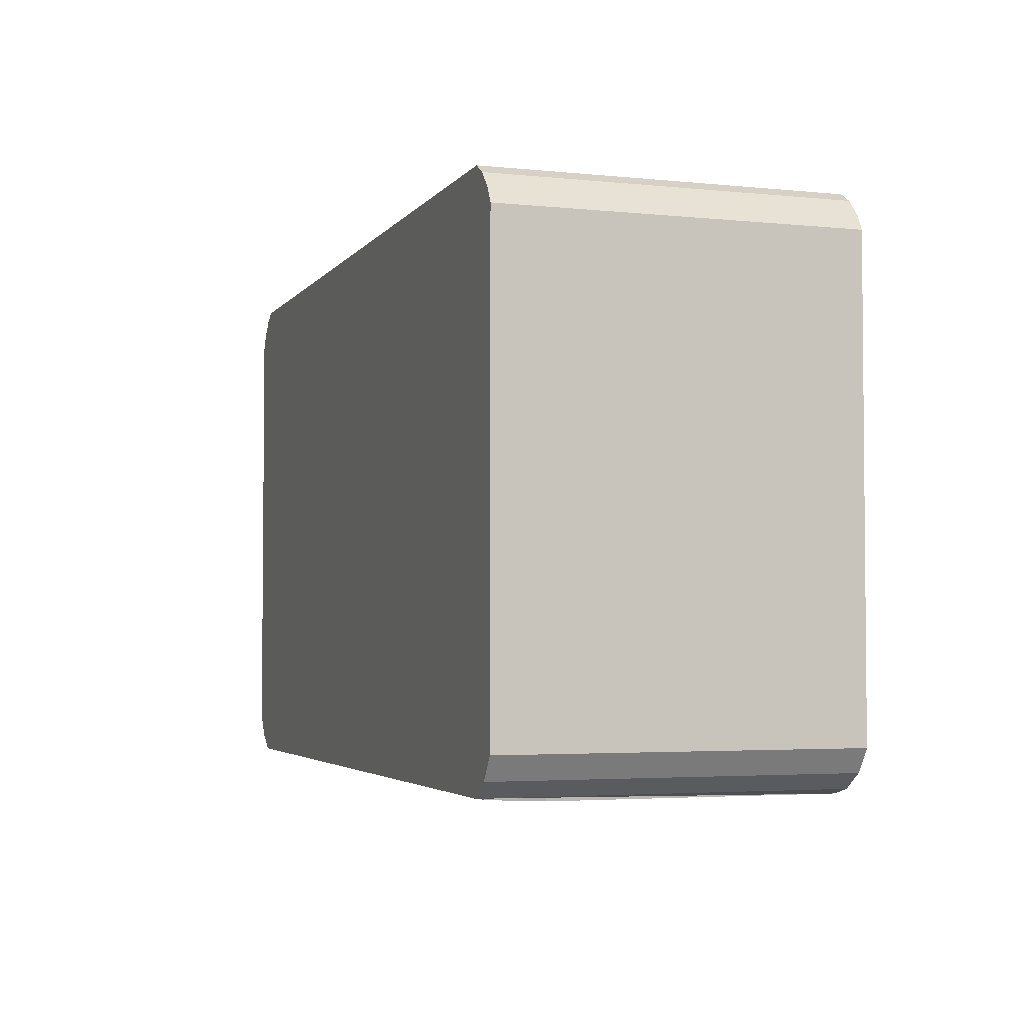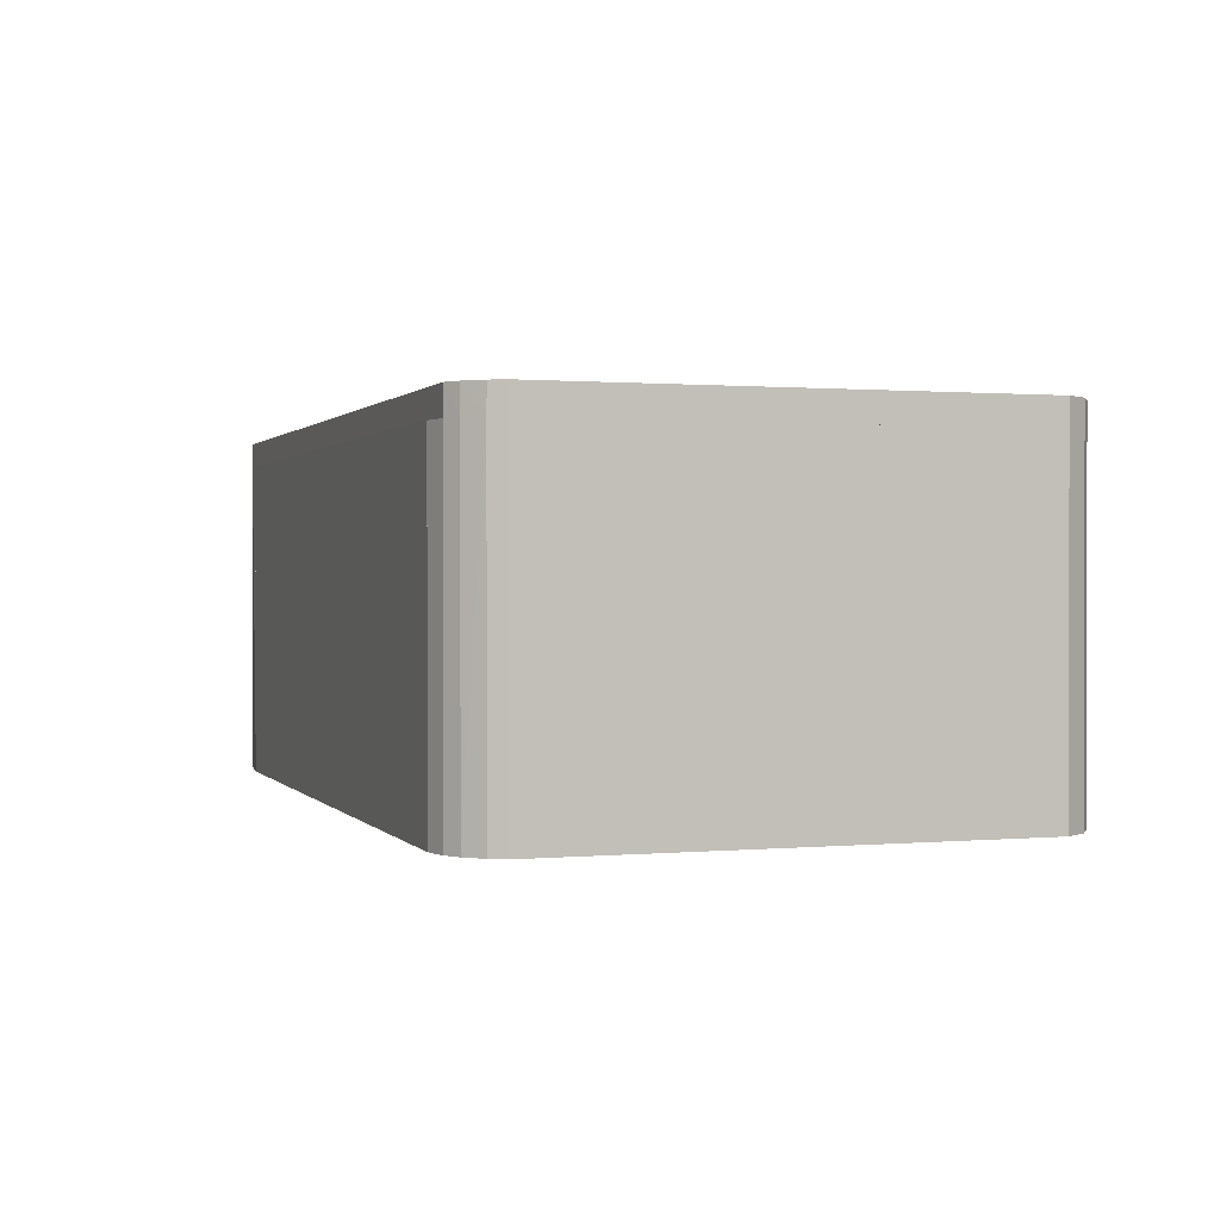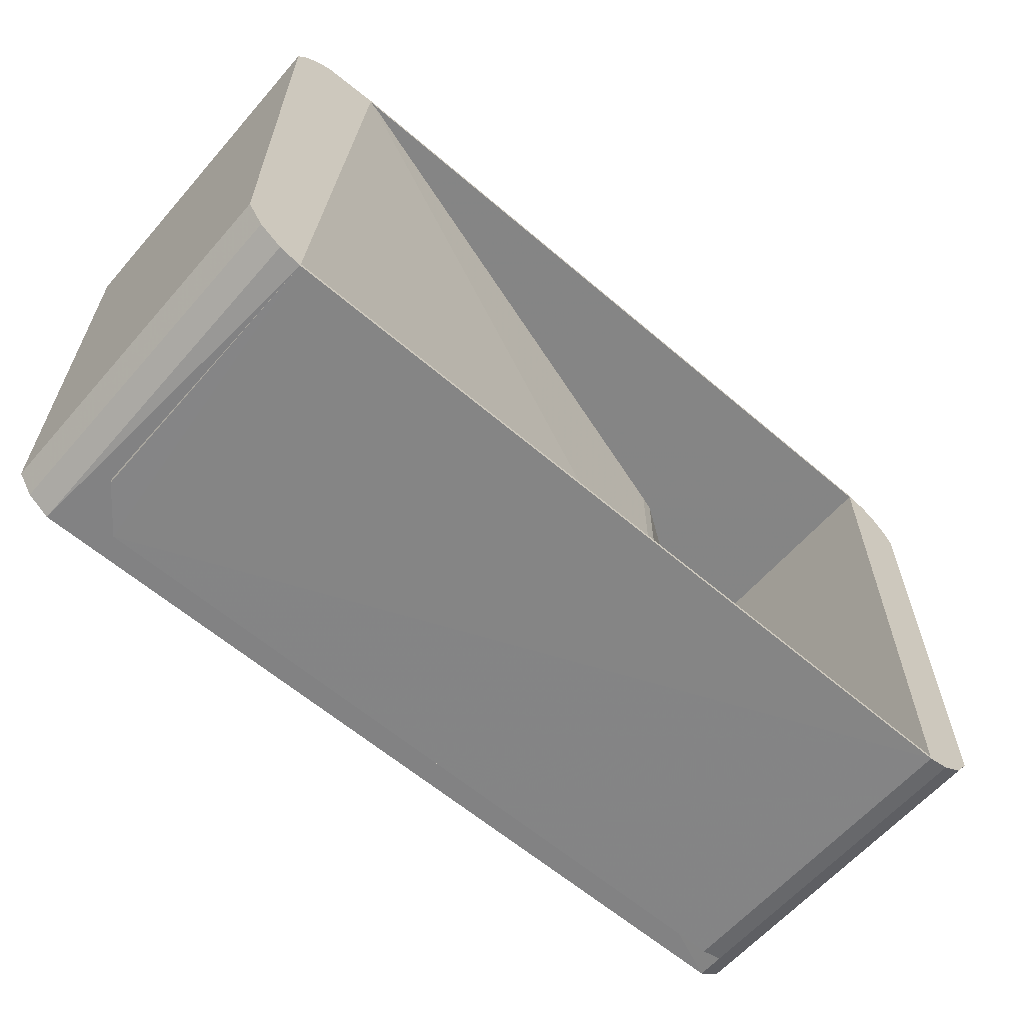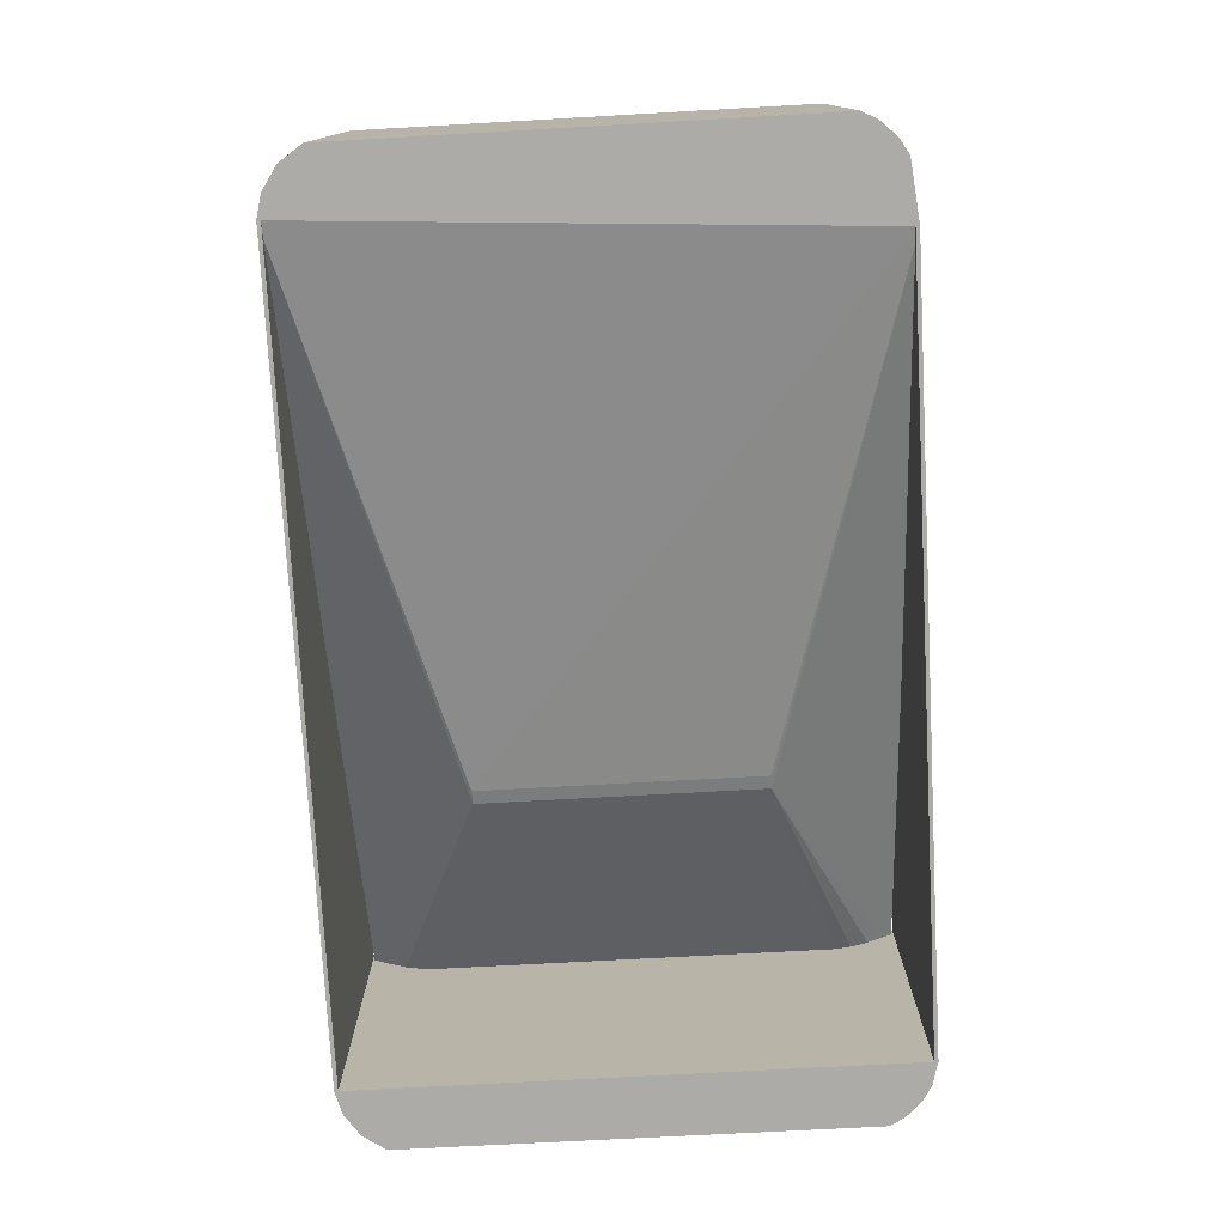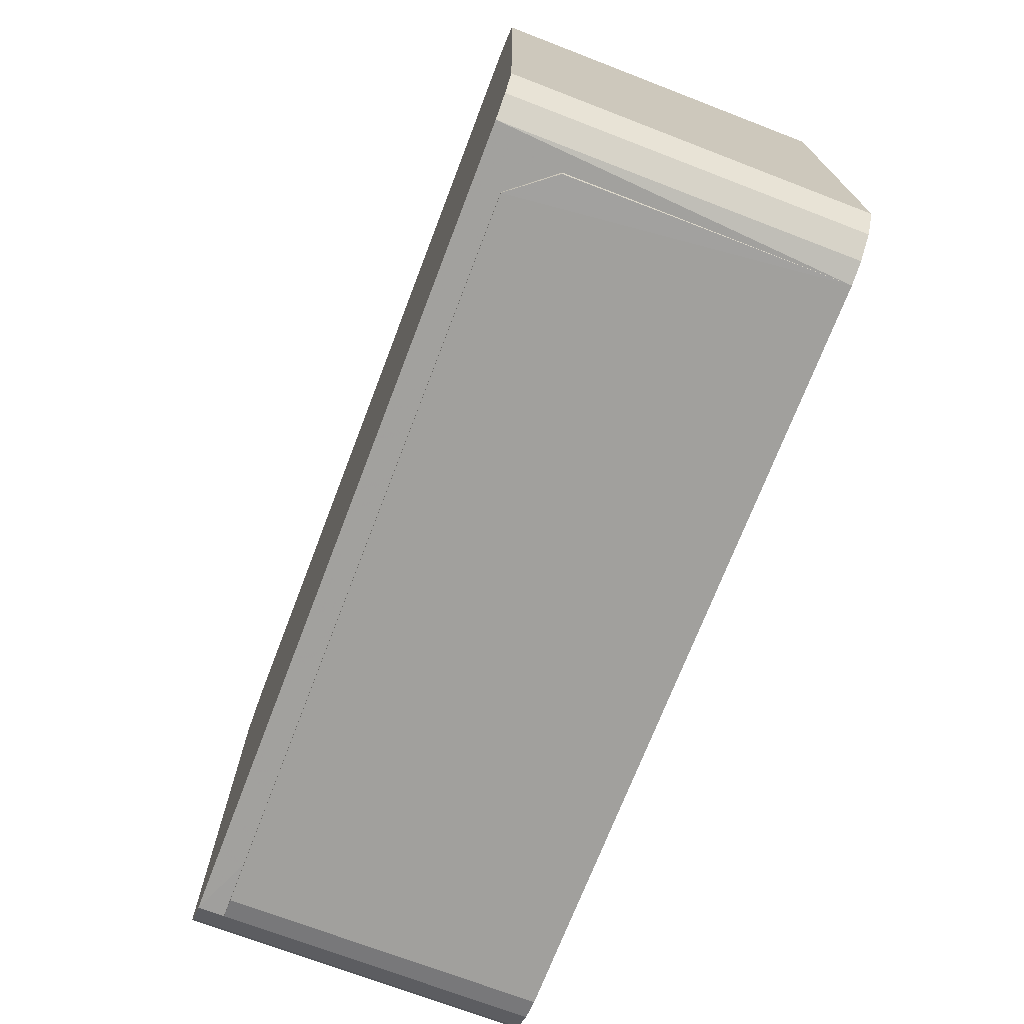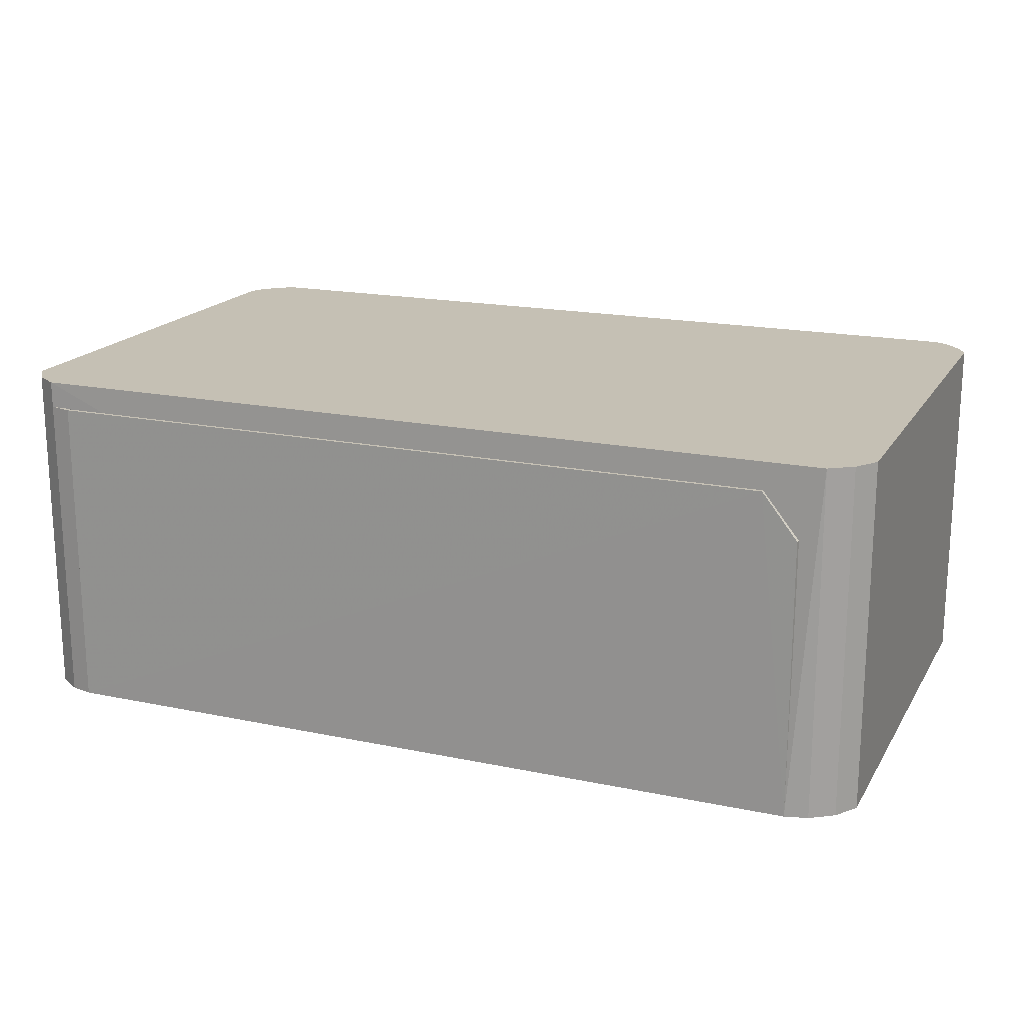
<metadata>
{"format":"obj","ext":"obj","renderer":"f3d","projection":"perspective","resolution":1024,"background":"white","views":[{"elev":-3.6,"azim":71.1,"up":"+Y"},{"elev":0.8,"azim":-108.5,"up":"+Z"},{"elev":-61.6,"azim":139.0,"up":"+Y"},{"elev":-76.5,"azim":93.1,"up":"+Z"},{"elev":-71.7,"azim":69.0,"up":"+Y"},{"elev":18.2,"azim":22.1,"up":"+Z"}]}
</metadata>
<code>
o .\OBJs\upper_cover(V30L)000
v 0.03686 -0.074 0.04624
v 0.04633 -0.07491 0.03422
v 0.04648 -0.07388 -0.0415
v -0.1675 -0.07388 -0.0415
v -0.1673 -0.07491 0.04624
v 0.04633 -0.07491 -0.0415
v -0.1675 -0.07389 0.04624
v 0.04648 -0.07389 0.03422
v 0.03686 -0.075 0.04624
v -0.1673 -0.07491 -0.0415
f 6 4 3
f 7 3 4
f 8 7 1
f 8 3 7
f 8 6 3
f 8 2 6
f 9 7 5
f 9 1 7
f 9 8 1
f 9 2 8
f 9 6 2
f 10 4 6
f 10 7 4
f 10 5 7
f 10 9 5
f 10 6 9
o .\OBJs\upper_cover(V30L)001
v 0.03686 0.075 0.04624
v -0.1674 0.07489 -0.0415
v -0.1676 0.07387 0.04624
v -0.1676 0.07387 -0.0415
v 0.03686 0.074 -0.0415
v -0.1674 0.0749 0.04624
v 0.03686 0.075 -0.0415
v 0.03686 0.074 0.04624
f 13 12 14
f 15 14 12
f 16 12 13
f 16 13 11
f 17 15 12
f 17 11 15
f 17 16 11
f 17 12 16
f 18 15 11
f 18 11 13
f 18 13 14
f 18 14 15
o .\OBJs\upper_cover(V30L)002
v -0.1674 0.0749 0.04624
v -0.1673 -0.07491 0.04624
v -0.1673 -0.07491 -0.0415
v -0.1779 0.07069 -0.0415
v -0.1841 0.06223 0.04624
v -0.1674 0.07489 -0.0415
v -0.1779 0.07072 0.04624
v -0.1838 -0.06294 0.04624
v -0.1819 0.0664 0.04624
v -0.1738 0.07319 -0.0415
v -0.1796 -0.06913 0.04624
v -0.1838 -0.06294 -0.0415
v -0.1841 0.06231 -0.0415
v -0.1738 0.07319 0.04624
v -0.1734 -0.07335 0.04624
v -0.1796 -0.06913 -0.0415
v -0.182 0.06632 -0.0415
v -0.1734 -0.07334 -0.0415
f 19 20 21
f 24 19 21
f 24 21 22
f 25 20 19
f 26 20 23
f 27 25 22
f 27 23 20
f 27 20 25
f 28 24 22
f 28 22 25
f 29 20 26
f 30 26 23
f 30 22 21
f 30 29 26
f 31 23 27
f 31 30 23
f 31 22 30
f 32 28 25
f 32 25 19
f 32 19 24
f 32 24 28
f 33 21 20
f 33 20 29
f 34 30 21
f 34 29 30
f 34 33 29
f 35 31 27
f 35 27 22
f 35 22 31
f 36 34 21
f 36 21 33
f 36 33 34
o .\OBJs\upper_cover(V30L)003
v 0.0569 0.07069 0.0535
v 0.06284 -0.06294 0.0535
v 0.06312 0.06231 -0.0415
v 0.03686 0.075 -0.0415
v -0.1838 -0.06294 0.0535
v 0.05279 0.07319 -0.0415
v 0.06312 0.06231 0.0535
v -0.1738 0.07319 0.0535
v 0.04633 -0.07491 -0.0415
v 0.0569 0.07069 -0.0415
v 0.05279 0.07319 0.0535
v 0.06098 0.06632 -0.0415
v -0.1056 0.0382 -0.007686
v 0.06284 -0.06294 -0.0415
v 0.05244 -0.07334 0.0535
v 0.06098 0.06632 0.0535
v -0.1738 0.07319 0.04624
v -0.1056 -0.0382 -0.007686
v -0.1734 -0.07334 0.0535
v 0.05863 -0.06913 -0.0415
v -0.1841 0.06223 0.04624
v -0.1017 0.0382 -0.008932
v -0.1017 -0.0382 -0.008932
v -0.1734 -0.07335 0.04624
v 0.05863 -0.06913 0.0535
v 0.05244 -0.07334 -0.0415
v -0.1779 0.07072 0.04624
v -0.1841 0.06231 0.0535
v -0.1838 -0.06294 0.04624
v -0.1796 -0.06913 0.04624
v -0.1819 0.0664 0.04624
v -0.1779 0.07069 0.0535
v -0.1796 -0.06913 0.0535
v -0.182 0.06632 0.0535
f 41 38 37
f 42 39 40
f 43 37 38
f 43 38 39
f 44 41 37
f 45 40 39
f 46 42 37
f 46 39 42
f 47 42 40
f 47 37 42
f 47 44 37
f 47 40 44
f 48 43 39
f 48 46 37
f 48 39 46
f 50 45 39
f 50 39 38
f 51 38 41
f 52 48 37
f 52 37 43
f 52 43 48
f 53 44 40
f 53 40 49
f 55 51 41
f 55 45 51
f 56 50 38
f 56 45 50
f 57 49 54
f 58 49 40
f 59 40 45
f 59 45 54
f 59 58 40
f 59 54 49
f 59 49 58
f 60 54 45
f 60 45 55
f 61 56 38
f 61 38 51
f 61 51 56
f 62 56 51
f 62 51 45
f 62 45 56
f 63 53 49
f 63 44 53
f 64 57 41
f 64 41 44
f 65 57 54
f 65 41 57
f 66 41 65
f 66 65 54
f 66 54 60
f 67 63 49
f 67 49 57
f 67 57 64
f 68 64 44
f 68 44 63
f 68 63 67
f 69 55 41
f 69 41 66
f 69 66 60
f 69 60 55
f 70 68 67
f 70 67 64
f 70 64 68

</code>
